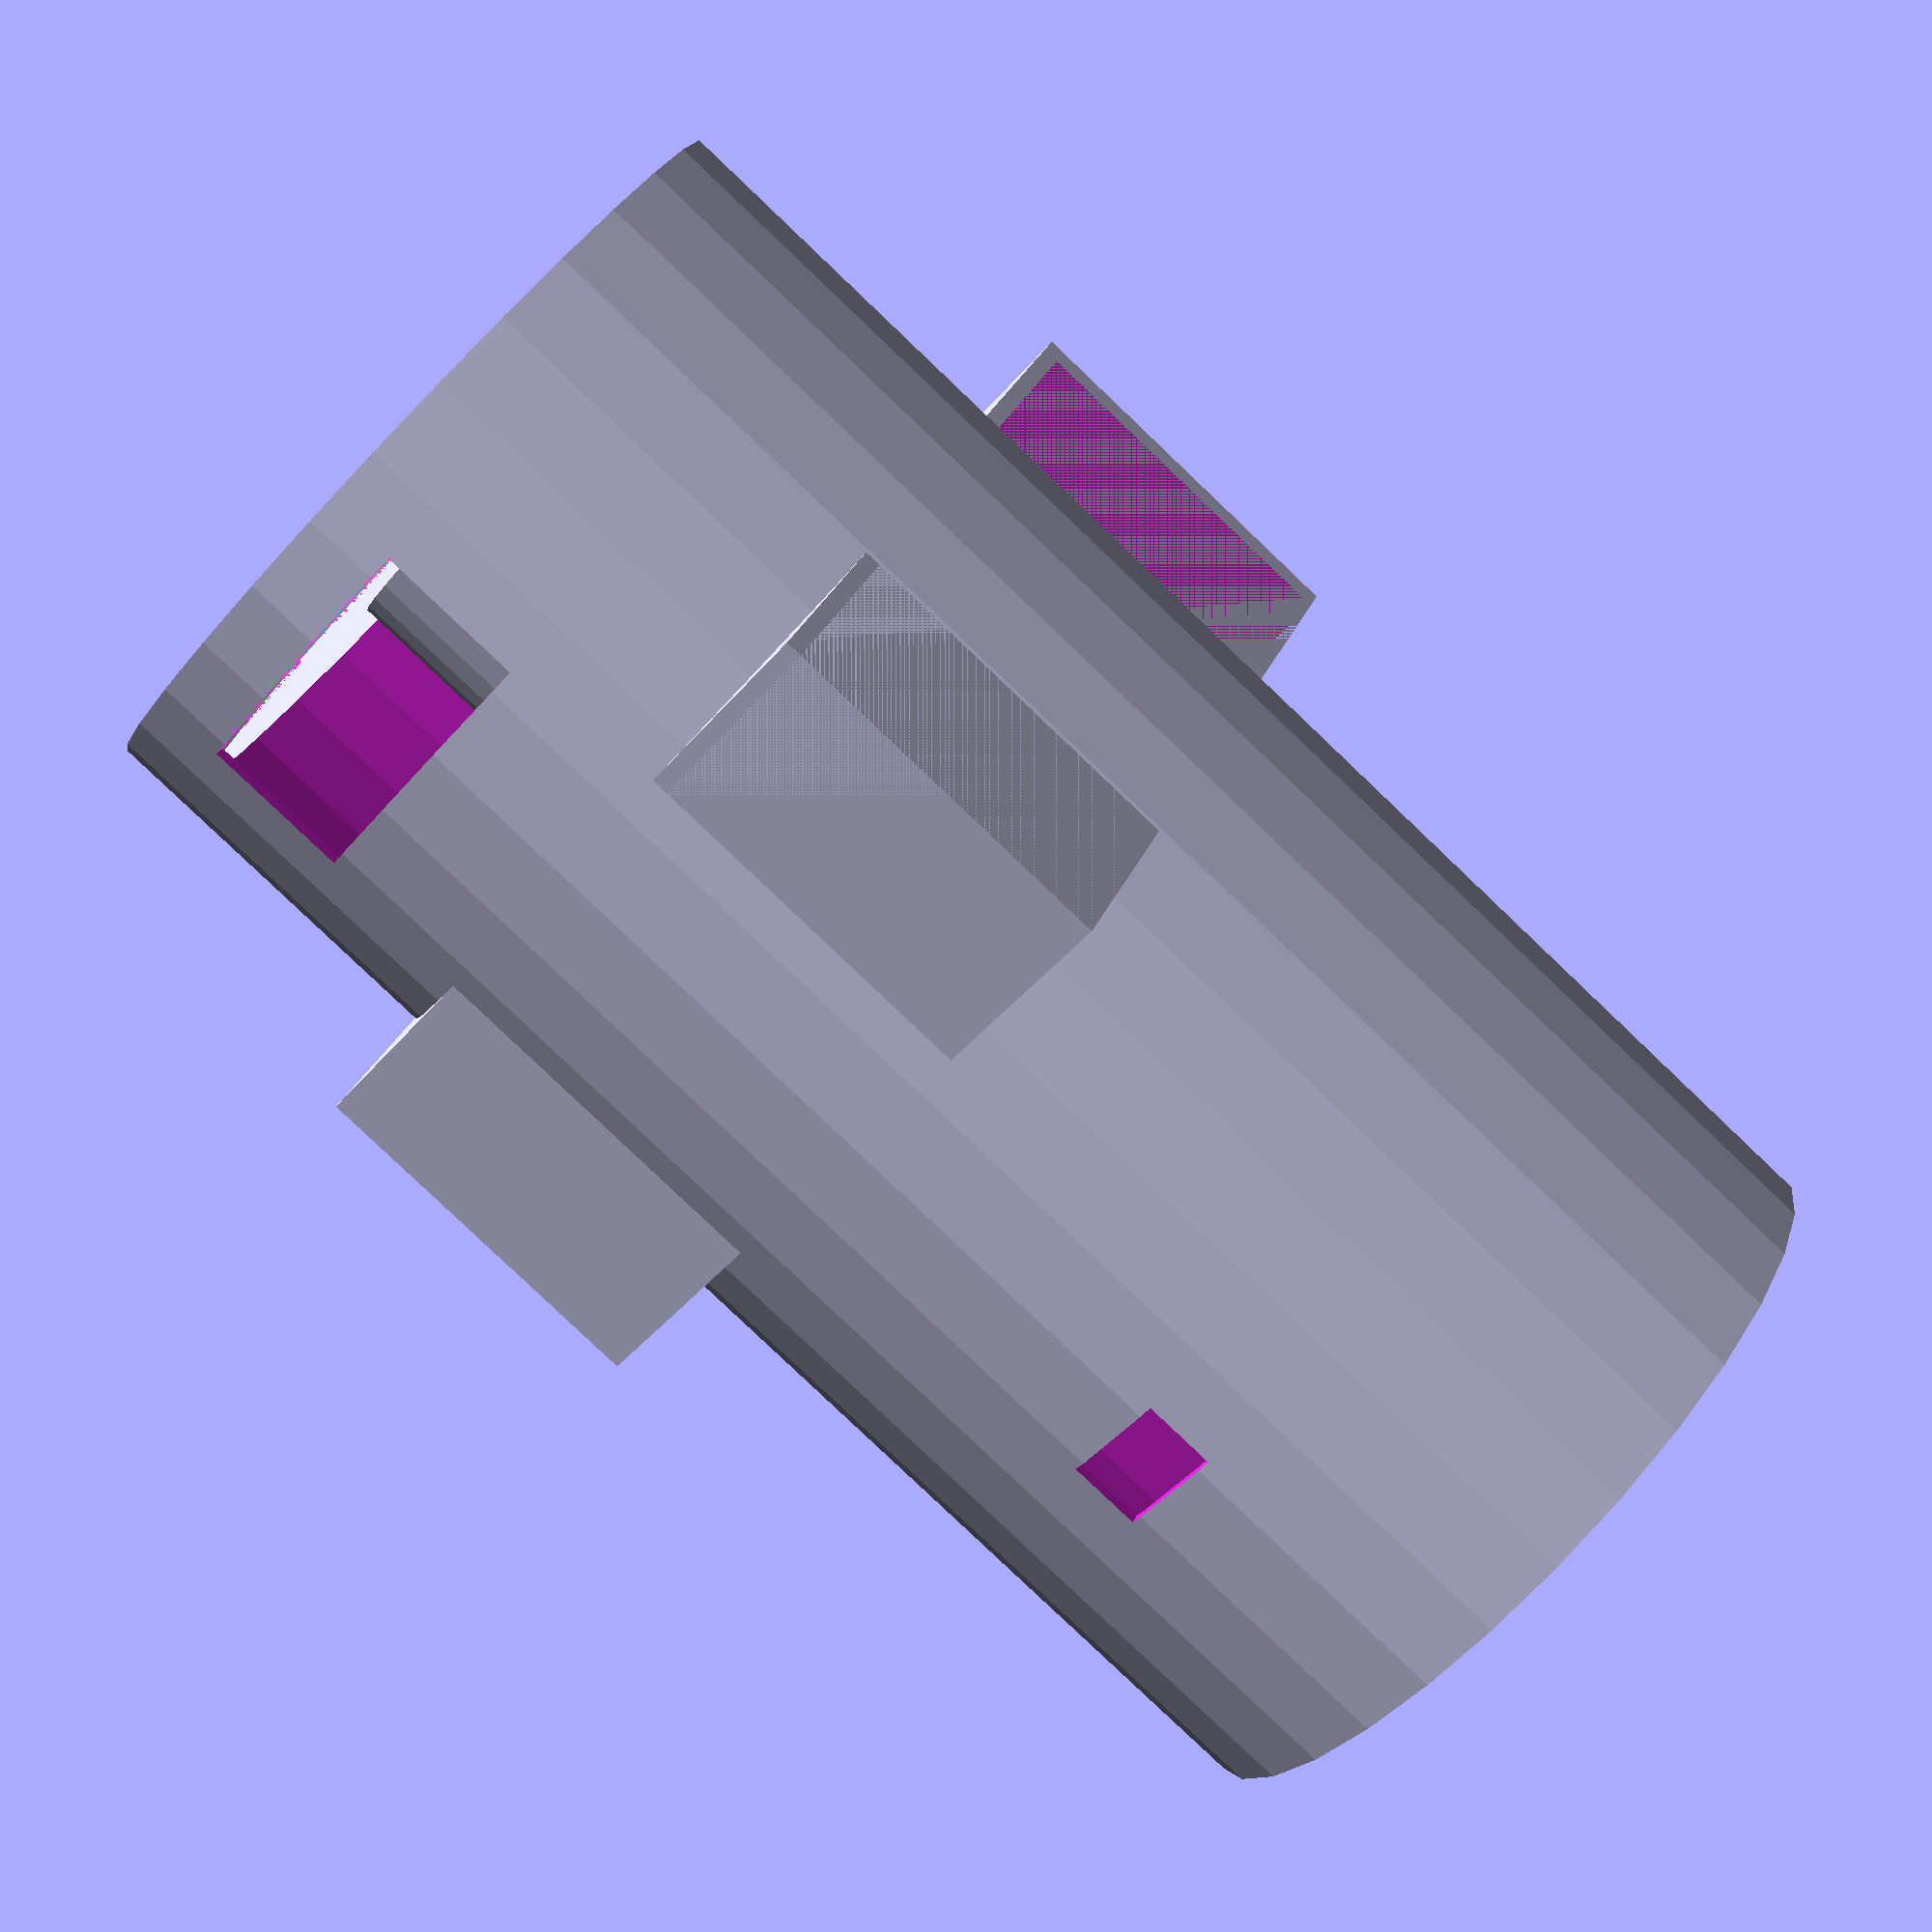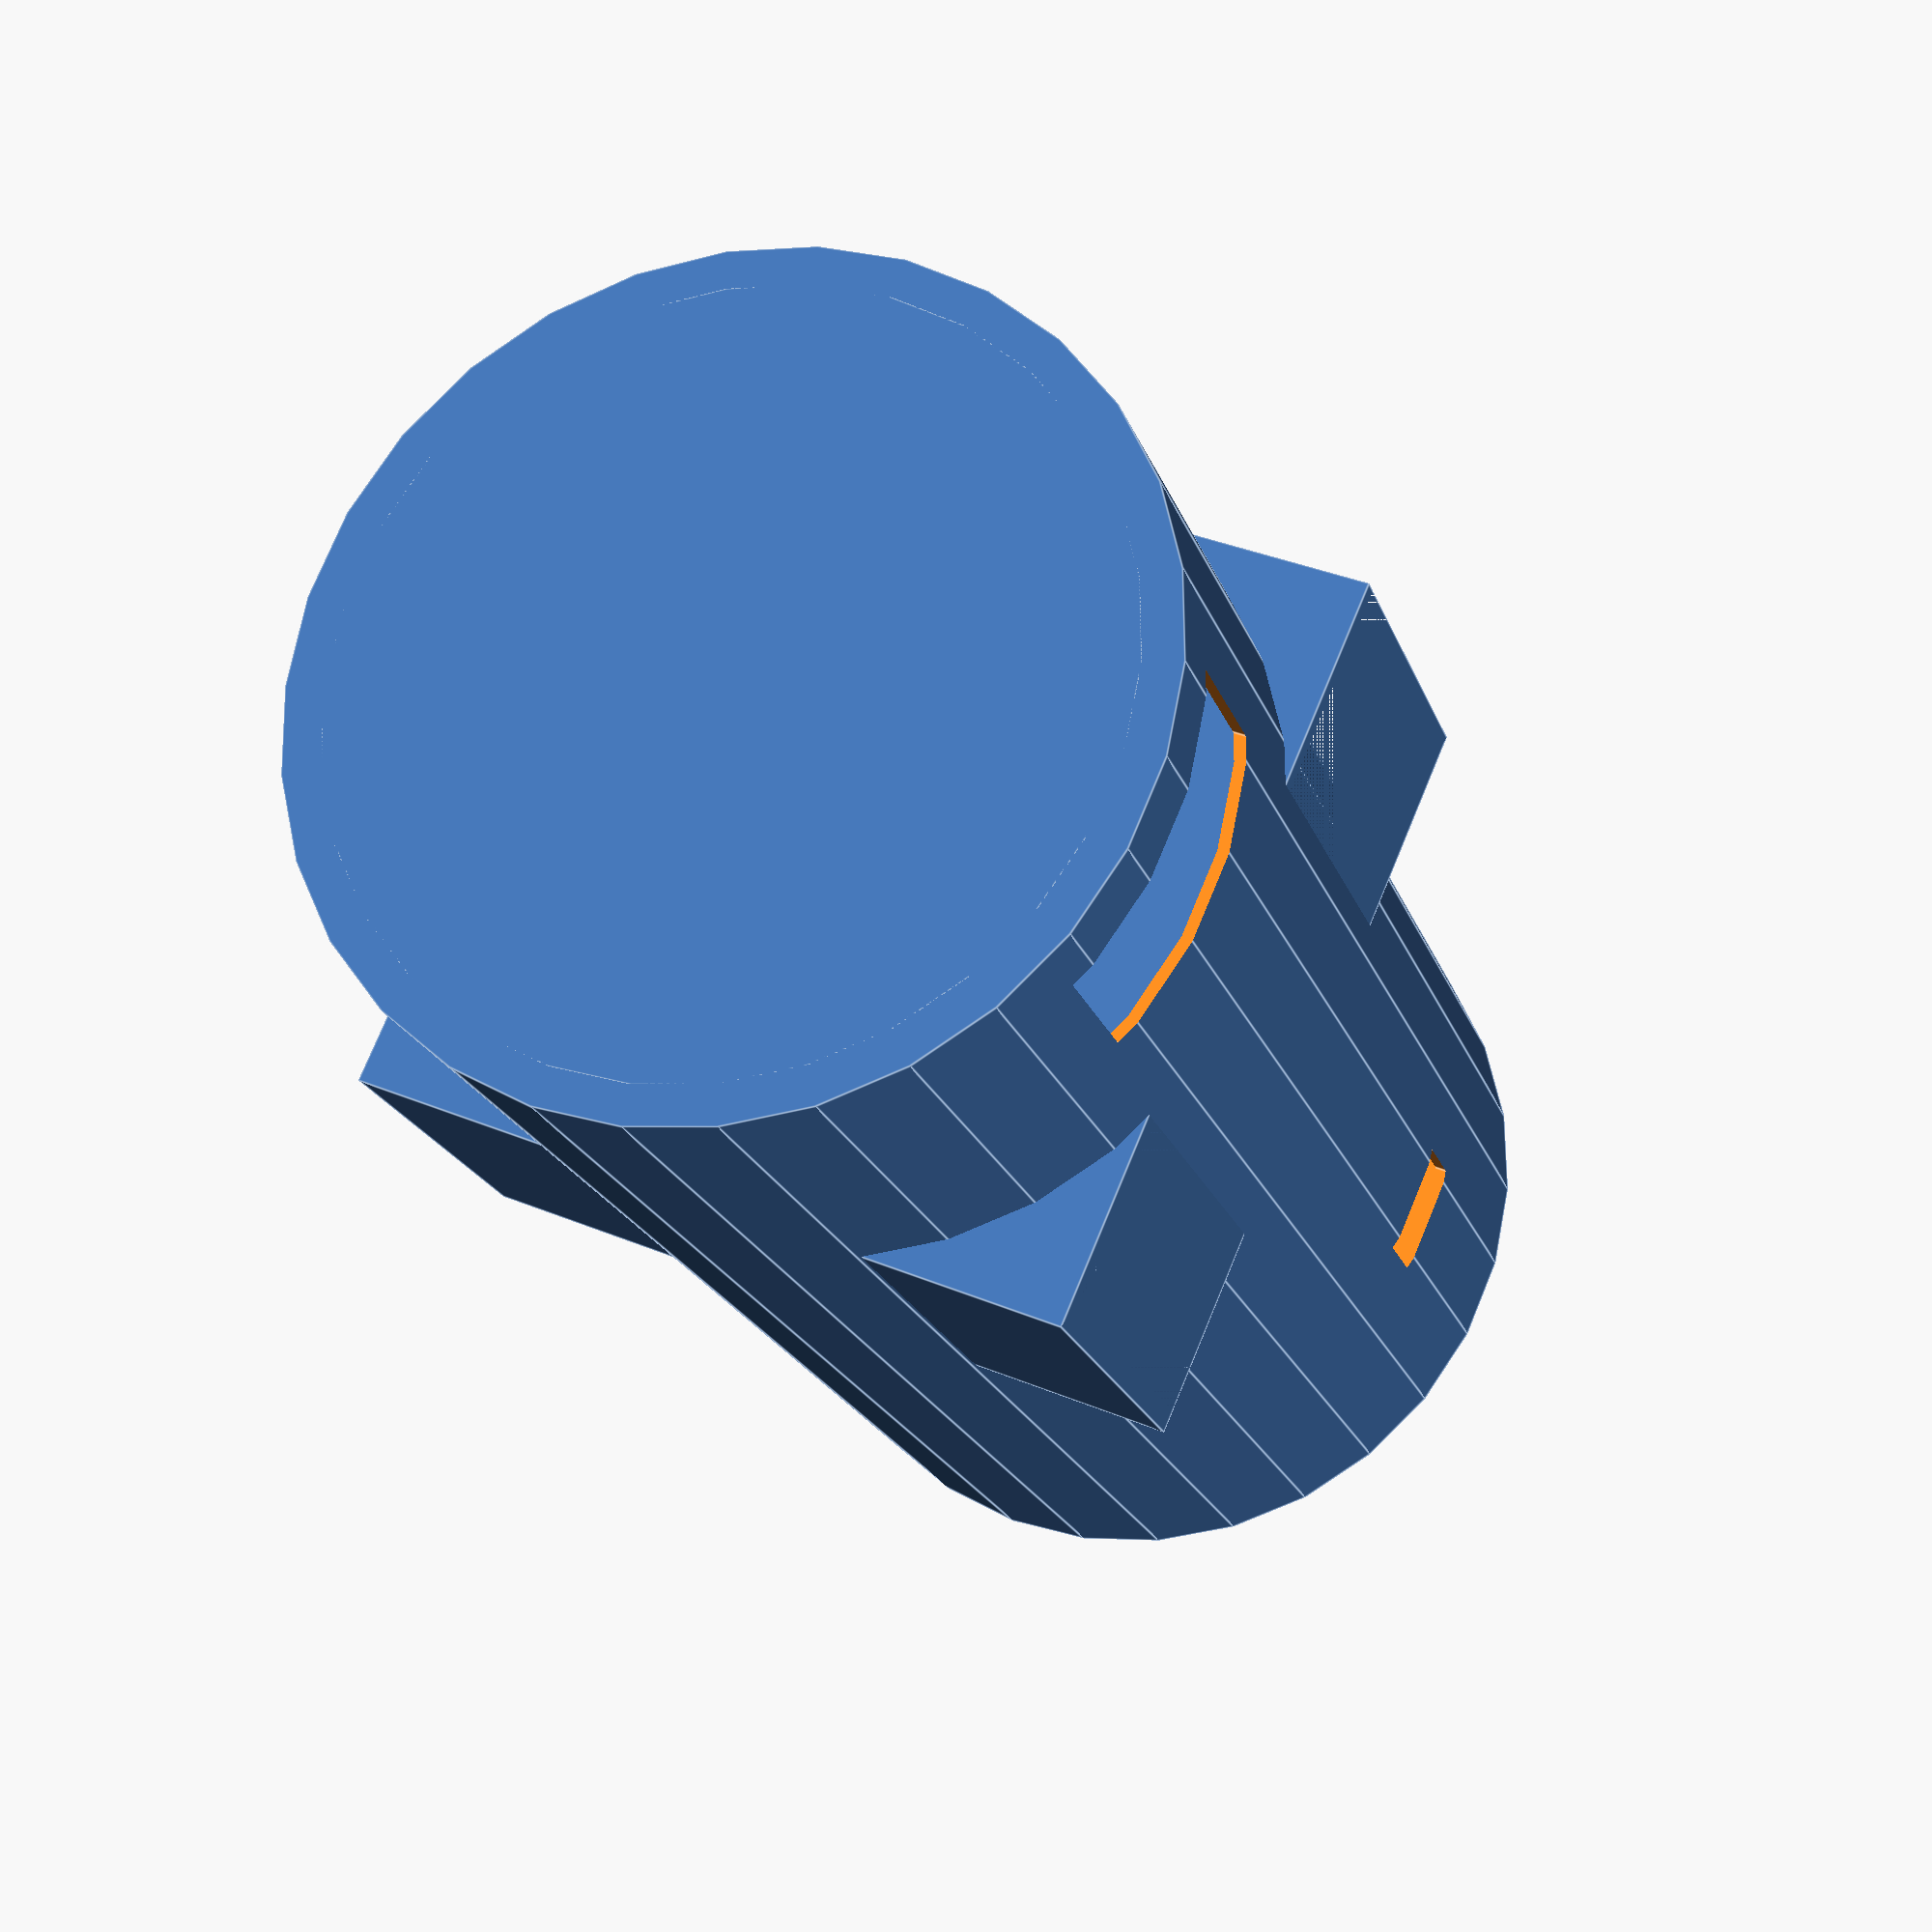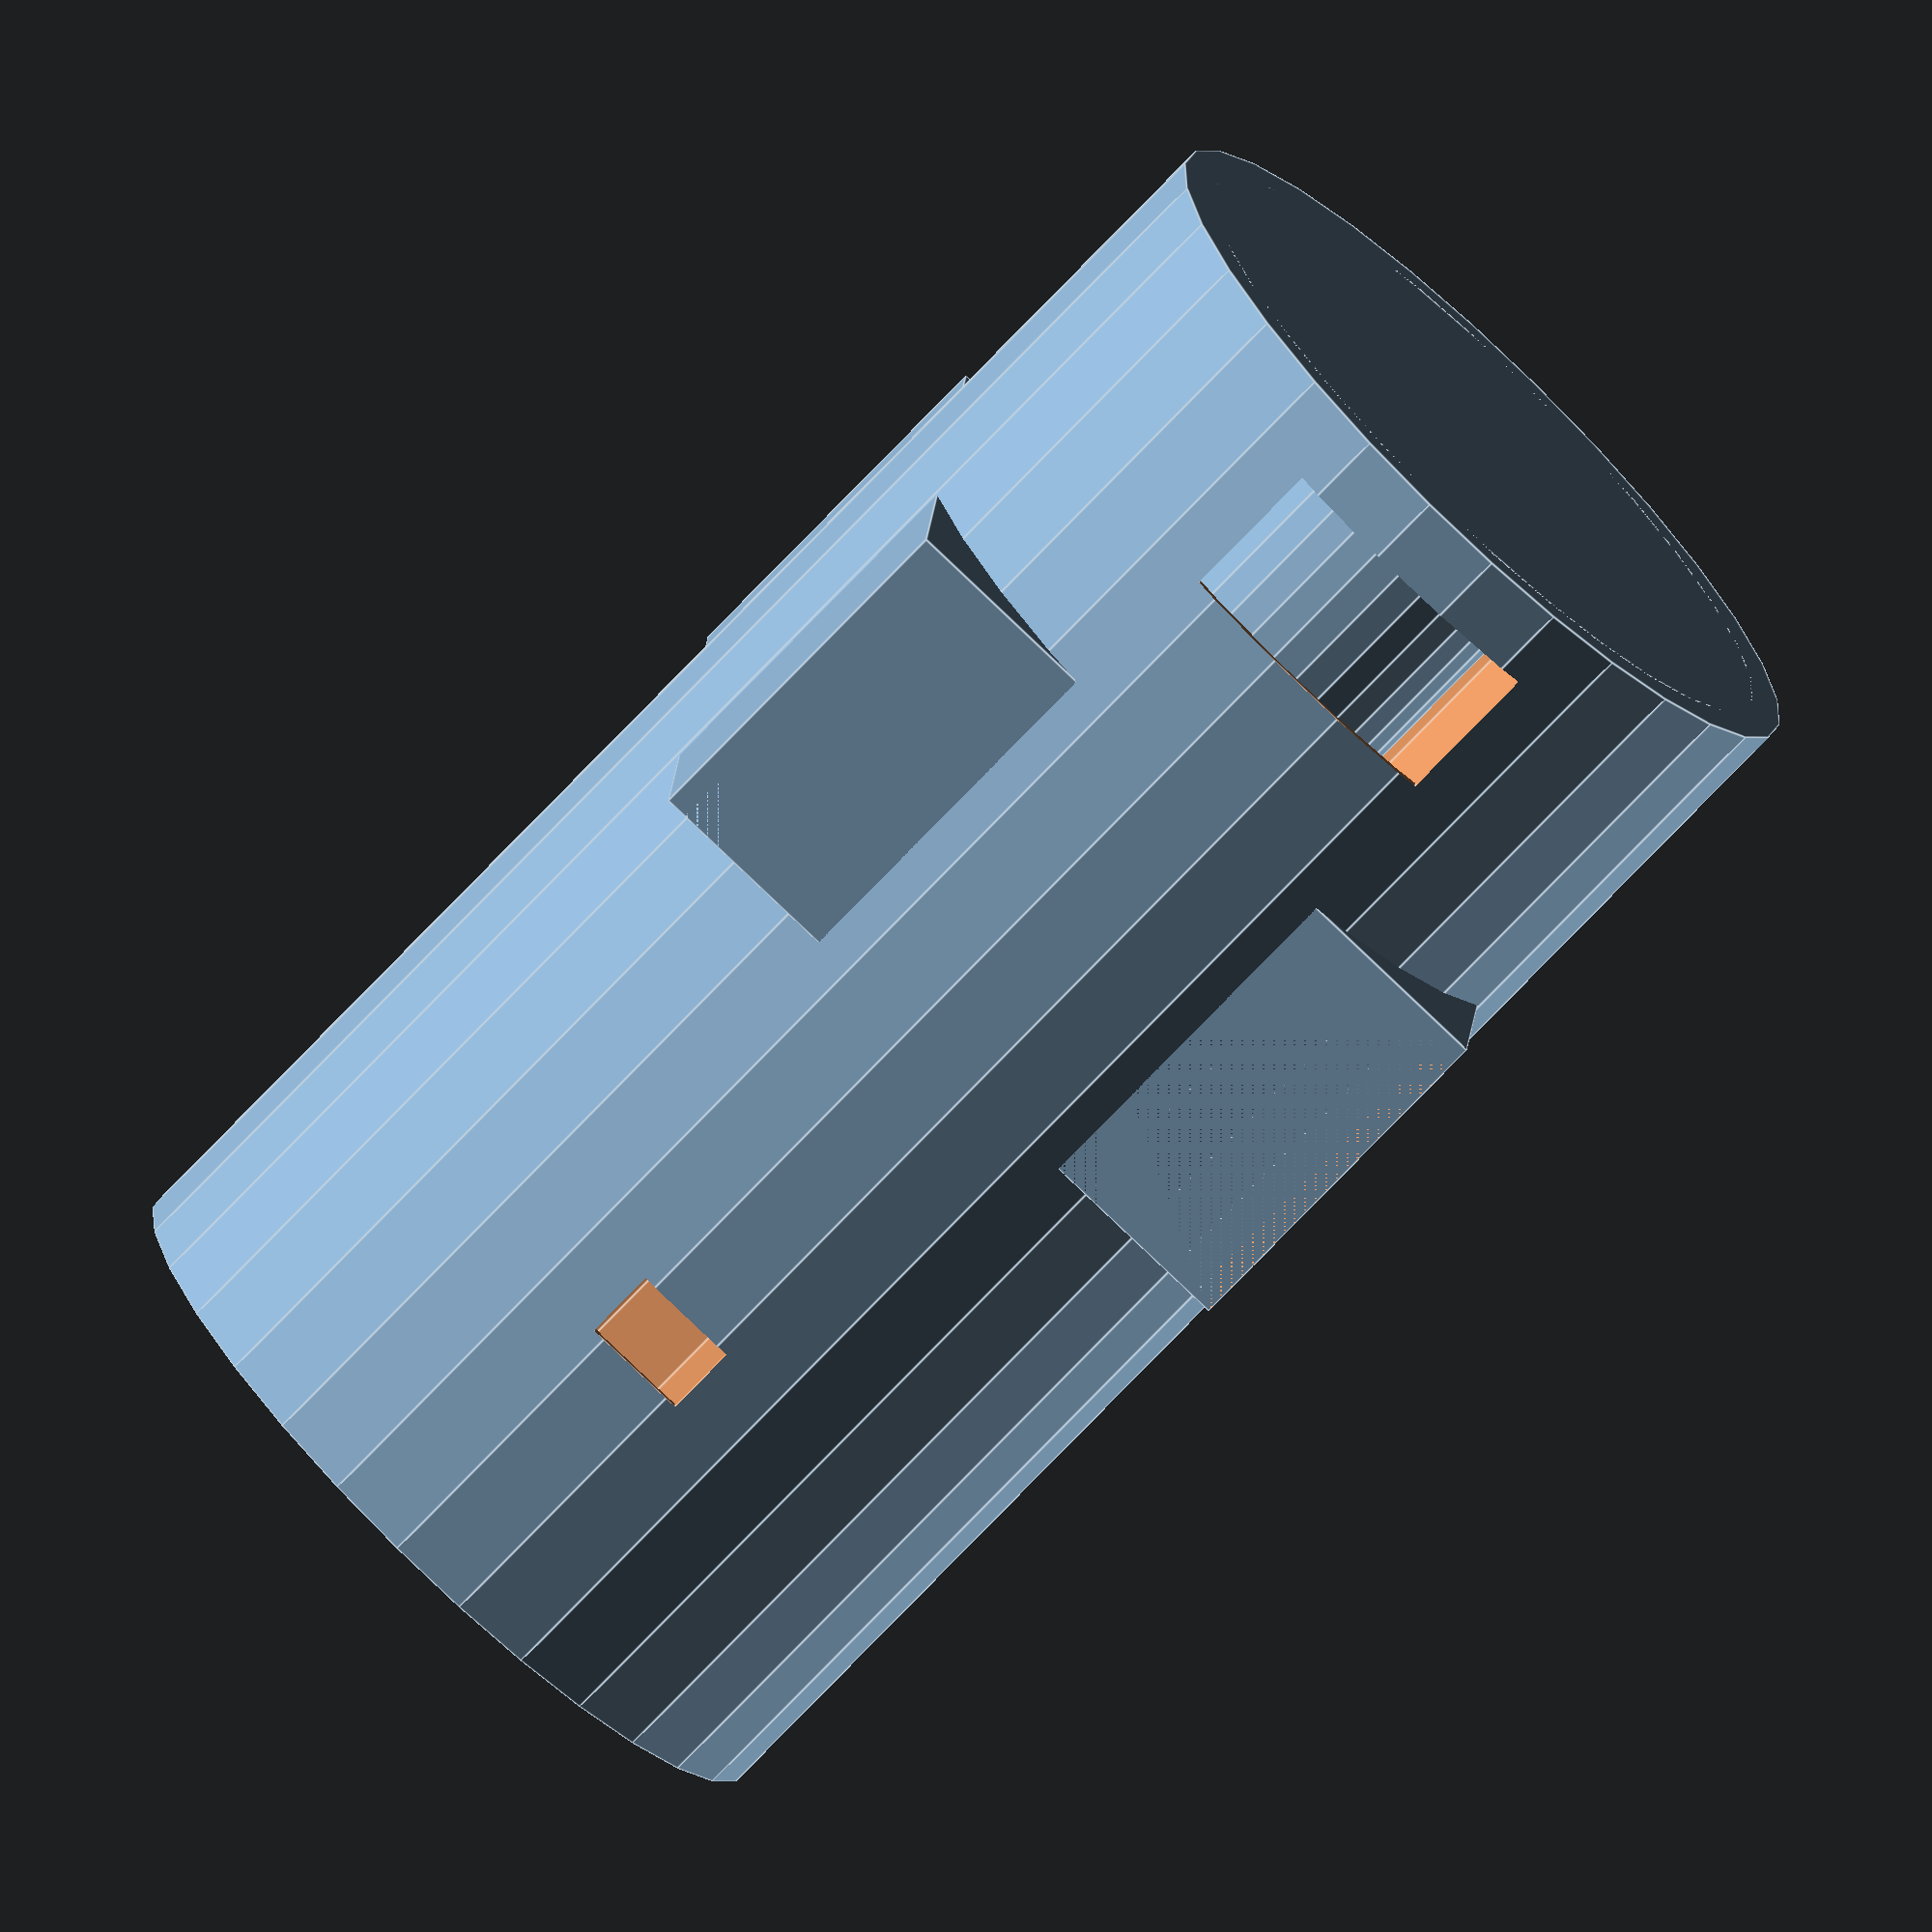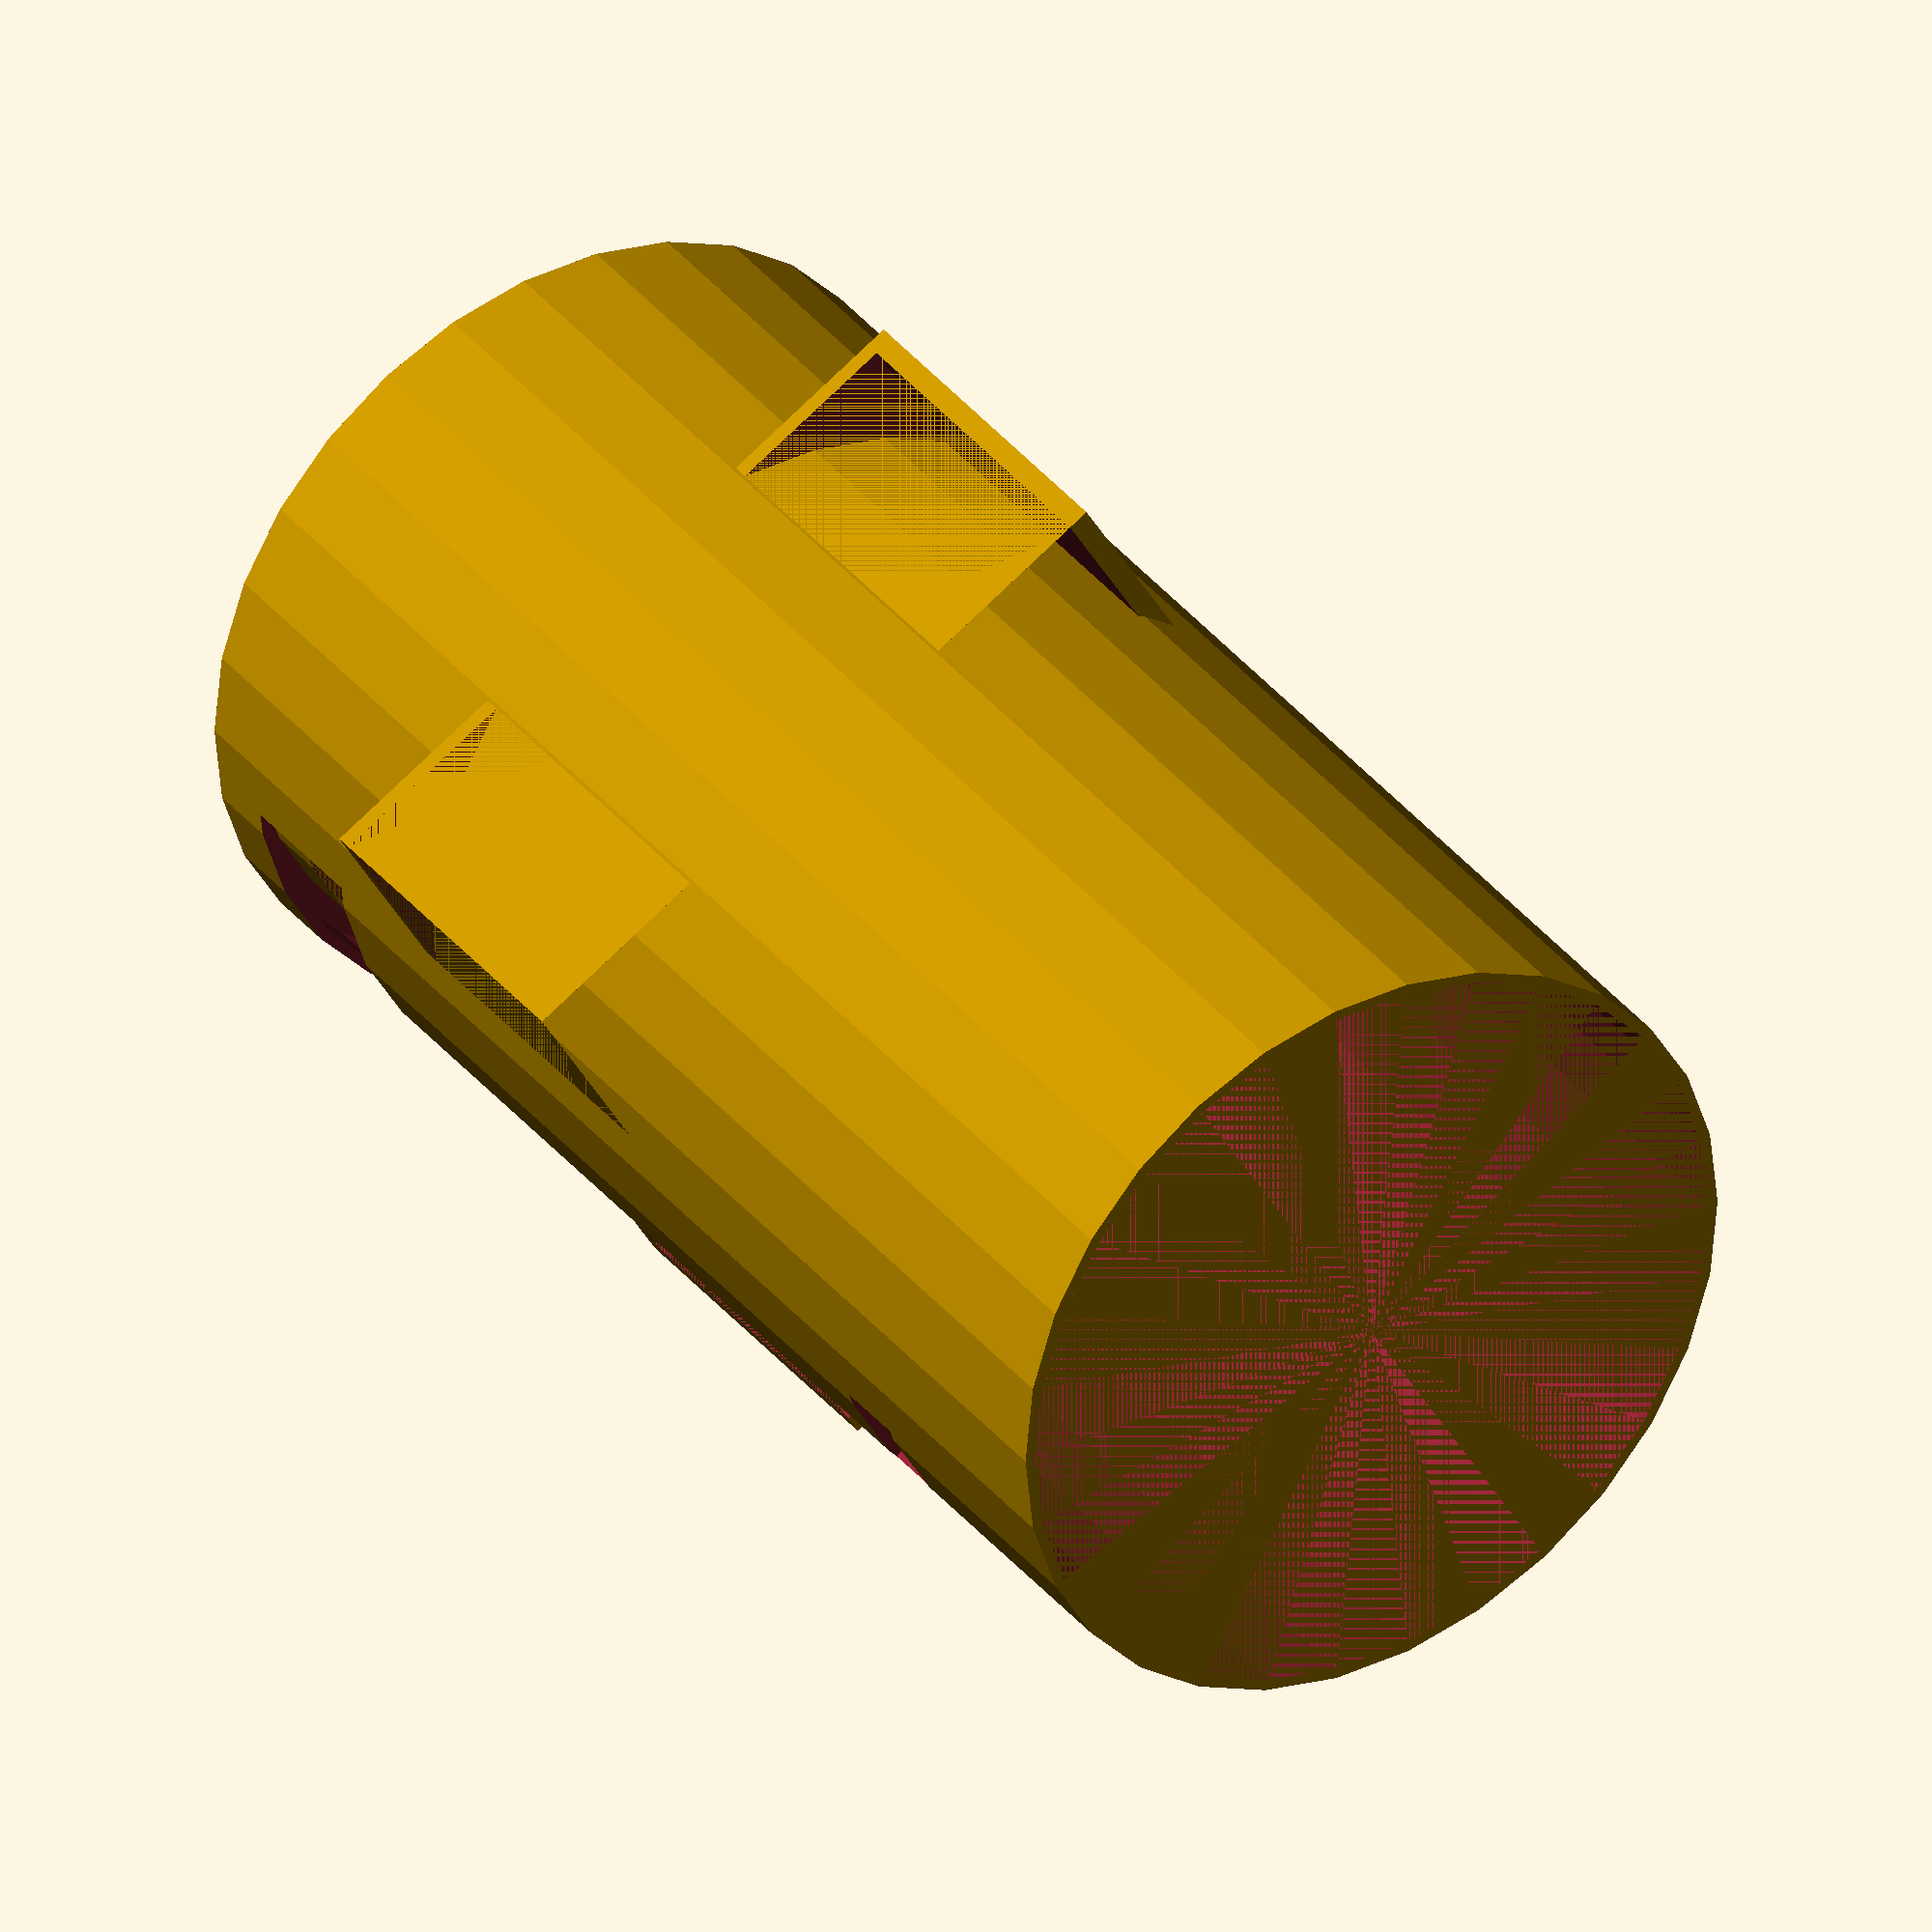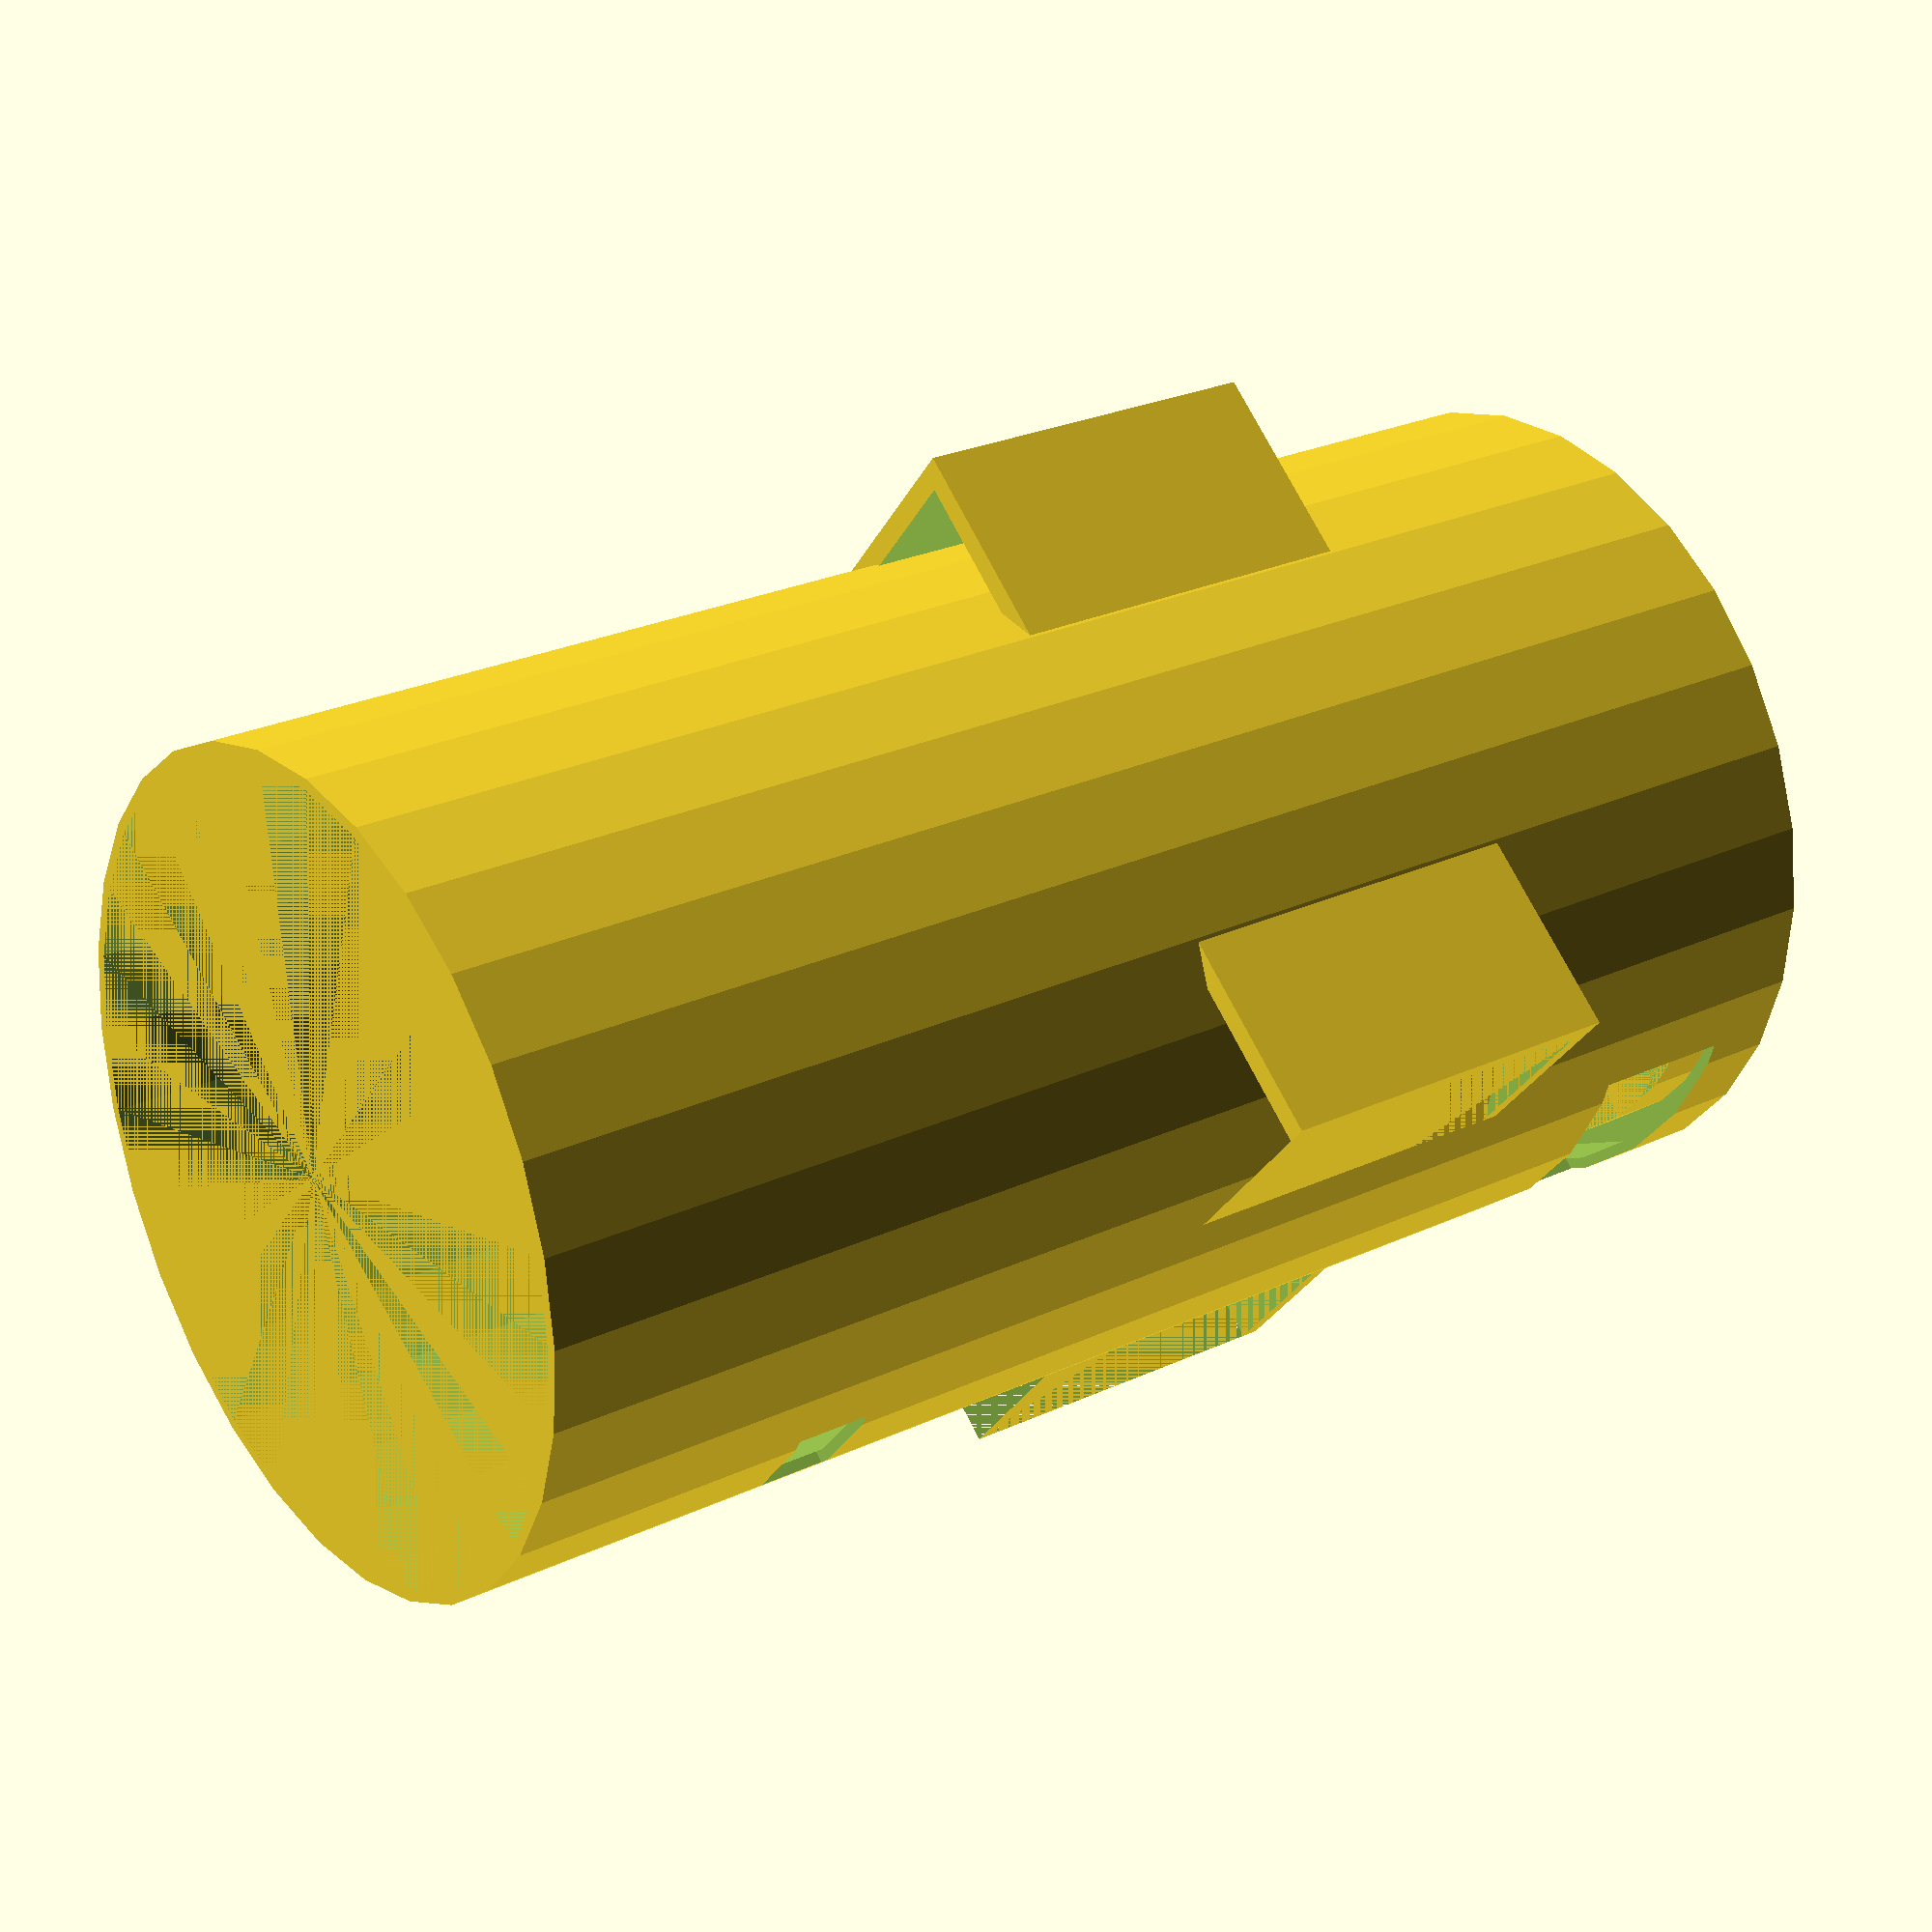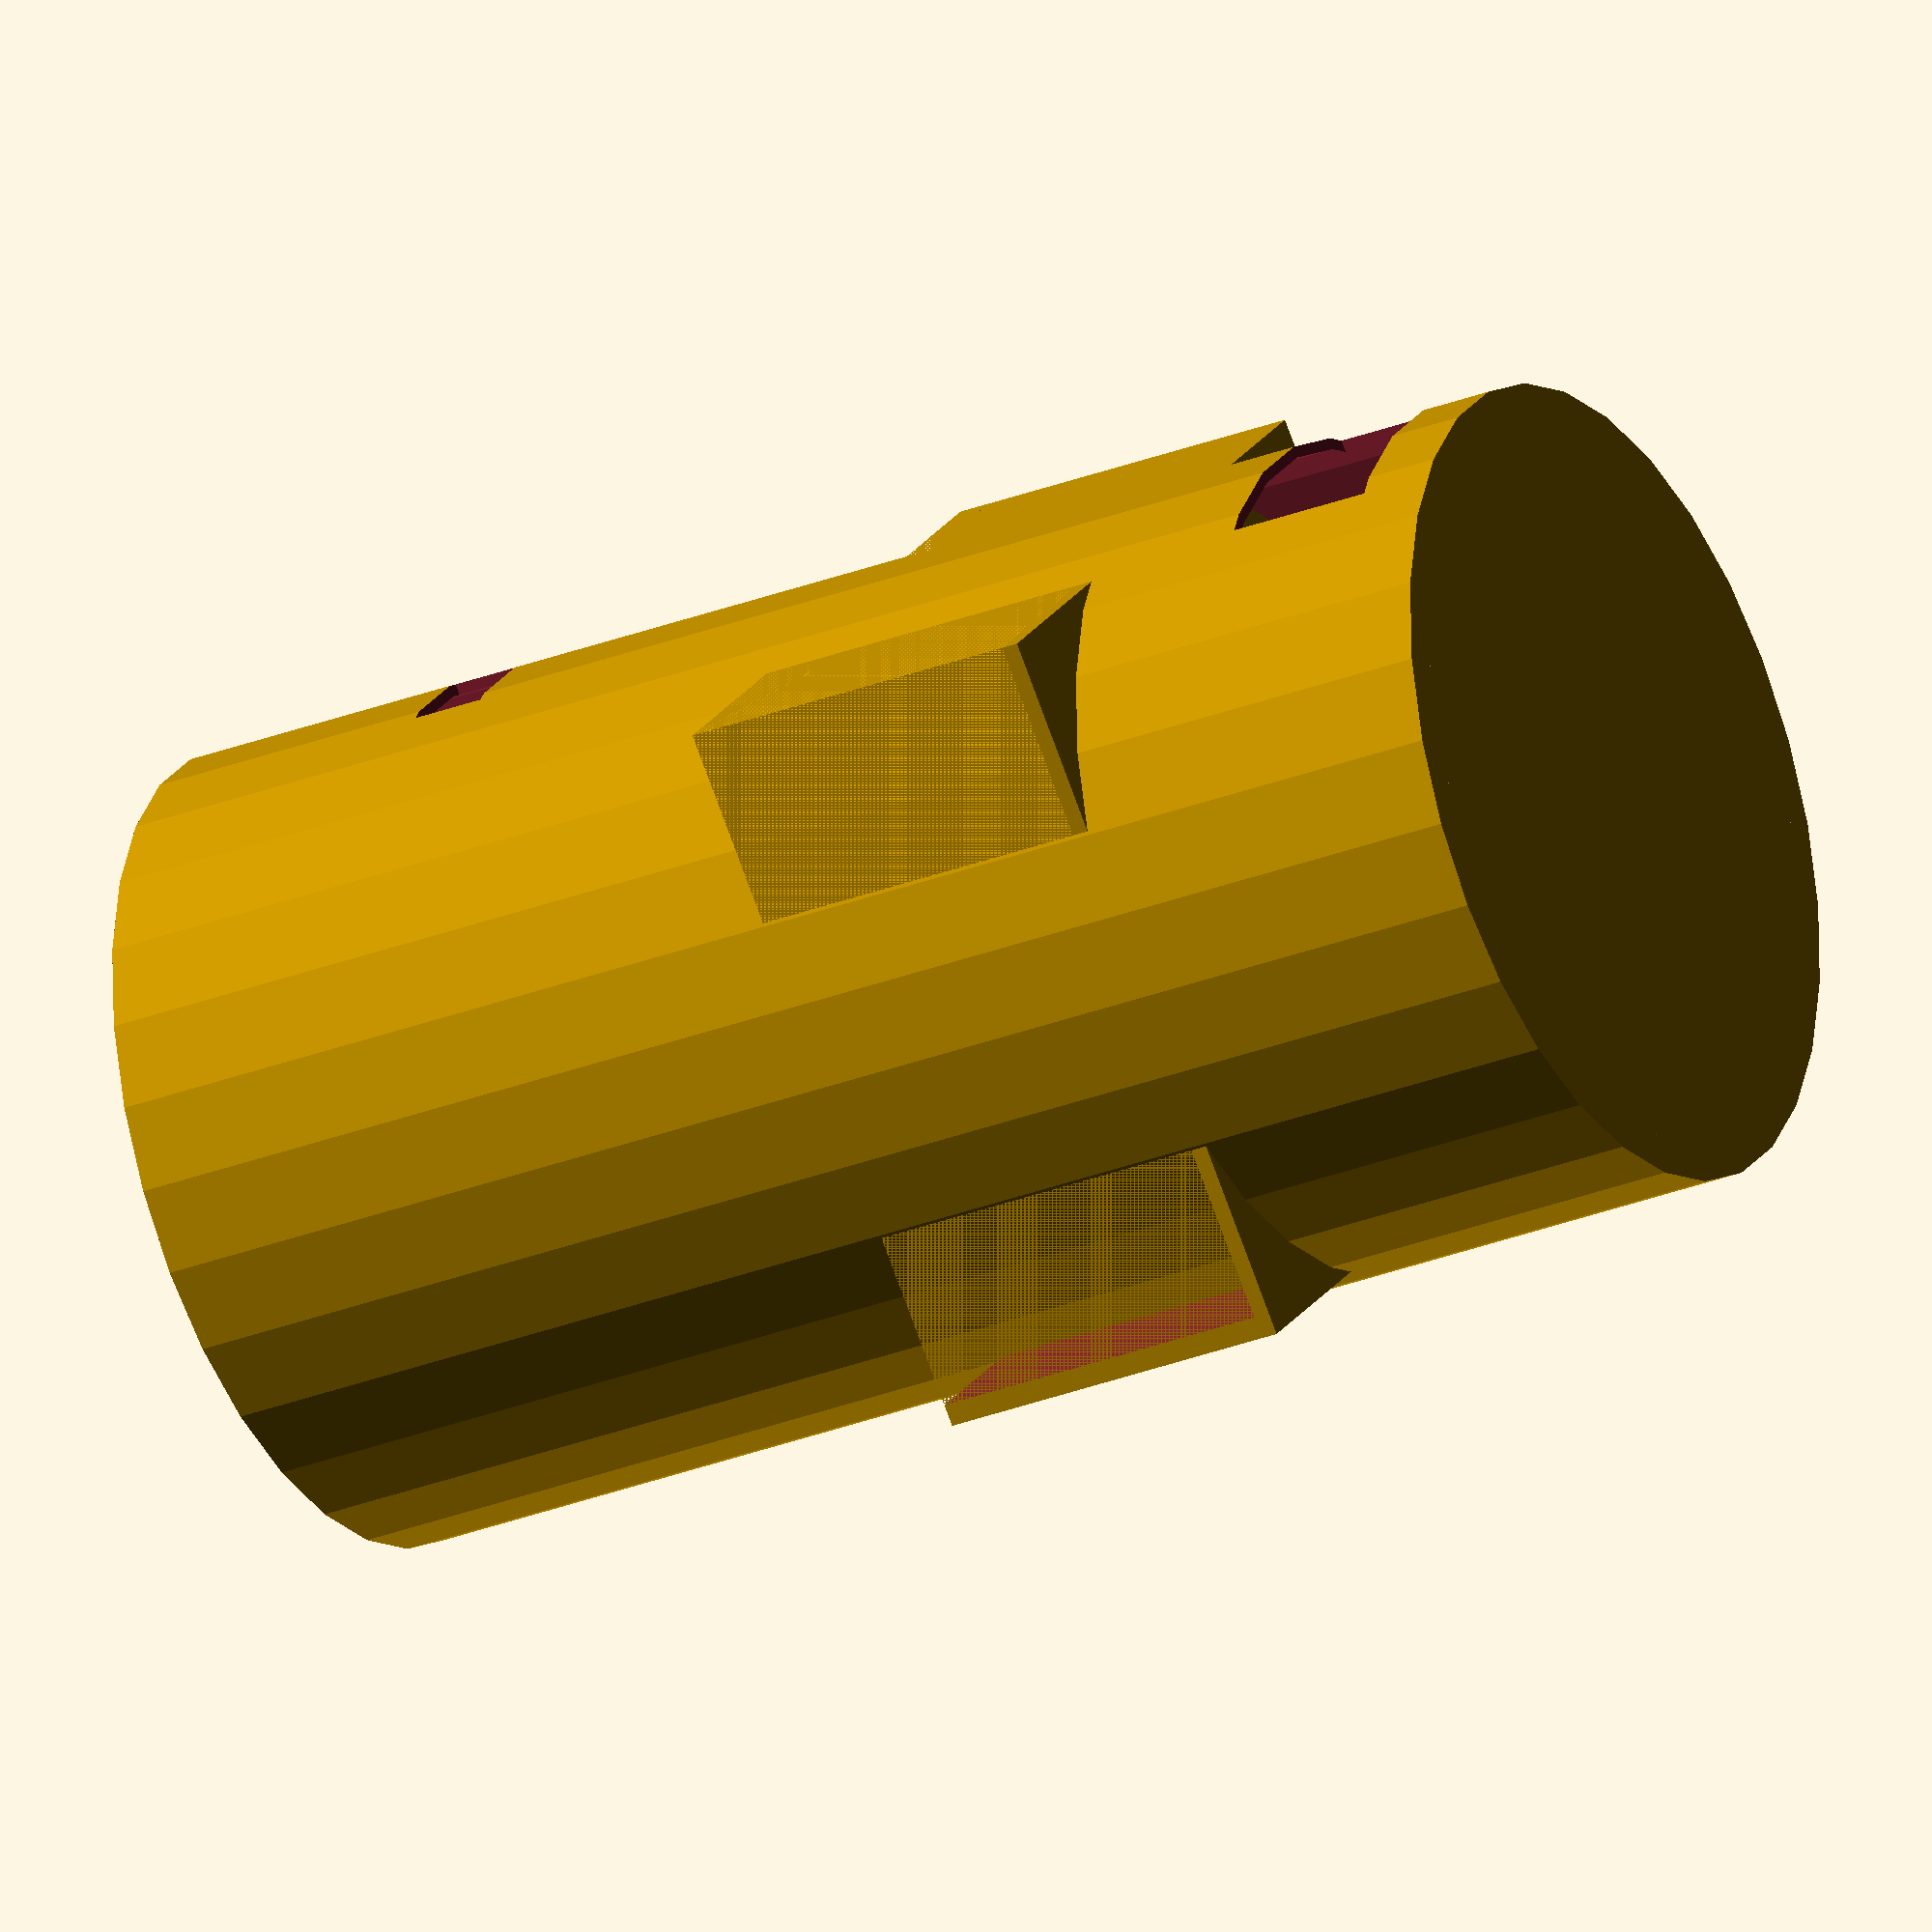
<openscad>
// Parameters for the sheath
sheath_outer_diameter = 220;     // Outer diameter of the sheath (mm)
sheath_wall_thickness = 3;       // Thickness of the sheath walls (mm)
sheath_height = 400;             // Total height of the sheath (mm)
spout_gap_width = 30;            // Width of the spout gap (mm)
spout_gap_height = 20;           // Height of the spout gap (mm)
fire_input_gap_width = 80;       // Width of the fire input gap (mm)
fire_input_gap_height = 40;      // Height of the fire input gap (mm)

// Kelly Kettle parameters
kettle_base_diameter = 200;      // Diameter of the Kelly Kettle base (mm)
kettle_flue_diameter = 80;       // Diameter of the flue (mm)
kettle_flue_height = 150;        // Height of the flue (mm)

// Parameters for integrated components
air_box_width = 200;             // Width of the Air Box (mm)
air_box_height = 100;            // Height of the Air Box (mm)
plate_thickness = 1;             // Thickness of airflow regulator plates (mm)

base_diameter = kettle_flue_diameter + 20; // Adjusted to be 20mm larger than the flue


// Main function
module sheathed_kelly_kettle() {
    // Kelly Kettle Simulacrum
    kelly_kettle();

    // Integrated Air Regulator and AirBox
    translate([0, 0, kettle_flue_height])
    air_regulator_system();
    
    translate([0, 0, kettle_flue_height + 2 * (plate_thickness + 0.5)])
    air_box_attachment();

    // Outer Sheath
    outer_sheath();
}

// Kelly Kettle Simulacrum
module kelly_kettle() {
    // Base of the kettle
    cylinder(r=kettle_base_diameter / 2, h=20, center=false);

    // Flue
    translate([0, 0, 20])
    cylinder(r=kettle_flue_diameter / 2, h=kettle_flue_height, center=false);
}

// Airflow Regulator System
module air_regulator_system() {
    translate([0, 0, 0])
    base_plate();

    translate([0, 0, plate_thickness + 0.5])
    middle_plate();

    translate([0, 0, 2 * (plate_thickness + 0.5)])
    top_plate();
}

// Base Plate for Airflow Regulator
module base_plate() {
    difference() {
        cylinder(r=kettle_flue_diameter / 2, h=plate_thickness, center=true);
        for (i = [0 : 360 / 6 : 360 - 360 / 6]) {
            rotate([0, 0, i])
            translate([base_diameter / 4, 0, 0])
            square_air_channel();
        }
    }
}

// Middle Plate for Airflow Regulator
module middle_plate() {
    difference() {
        cylinder(r=kettle_flue_diameter / 2, h=plate_thickness, center=true);
        for (i = [0 : 360 / 6 : 360 - 360 / 6]) {
            rotate([0, 0, i])
            translate([base_diameter / 4, 0, 0])
            square_air_channel(size_factor=0.8);
        }
    }
}

// Top Plate for Airflow Regulator
module top_plate() {
    difference() {
        cylinder(r=kettle_flue_diameter / 2, h=plate_thickness, center=true);
        for (i = [0 : 360 / 6 : 360 - 360 / 6]) {
            rotate([0, 0, i])
            translate([base_diameter / 4, 0, 0])
            square_air_channel(size_factor=0.6);
        }
    }
}

// Square Air Channel
module square_air_channel(size_factor=1) {
    square([20 * size_factor, 20 * size_factor], center=true);
}

// AirBox Attachment
module air_box_attachment() {
    difference() {
        translate([0, 0, 0])
        cube([air_box_width, air_box_width, air_box_height], true);

        translate([sheath_wall_thickness, sheath_wall_thickness, sheath_wall_thickness])
        cube([air_box_width - 2 * sheath_wall_thickness, air_box_width - 2 * sheath_wall_thickness, air_box_height - sheath_wall_thickness], true);

        translate([0, 0, -air_box_height / 2])
        cylinder(r=kettle_flue_diameter / 2, h=air_box_height + sheath_wall_thickness, center=true);
    }
}

// Outer Sheath
module outer_sheath() {
    difference() {
        // Main cylindrical body of the sheath
        cylinder(r=sheath_outer_diameter / 2, h=sheath_height, center=false);

        // Hollow interior
        translate([0, 0, sheath_wall_thickness])
        cylinder(r=(sheath_outer_diameter - 2 * sheath_wall_thickness) / 2, h=sheath_height - sheath_wall_thickness, center=false);

        // Fire input gap
        translate([-fire_input_gap_width / 2, sheath_outer_diameter / 2 - 20, 20])
        cube([fire_input_gap_width, 20, fire_input_gap_height], center=false);

        // Spout gap
        translate([-spout_gap_width / 2, sheath_outer_diameter / 2 - 20, 300])
        cube([spout_gap_width, 20, spout_gap_height], center=false);
    }
}

// Render the model
sheathed_kelly_kettle();


</openscad>
<views>
elev=262.1 azim=331.6 roll=313.6 proj=p view=solid
elev=20.5 azim=246.5 roll=196.3 proj=p view=edges
elev=254.4 azim=355.8 roll=43.6 proj=o view=edges
elev=144.5 azim=59.9 roll=212.8 proj=o view=wireframe
elev=334.4 azim=130.9 roll=53.1 proj=p view=wireframe
elev=29.5 azim=44.1 roll=119.9 proj=o view=wireframe
</views>
